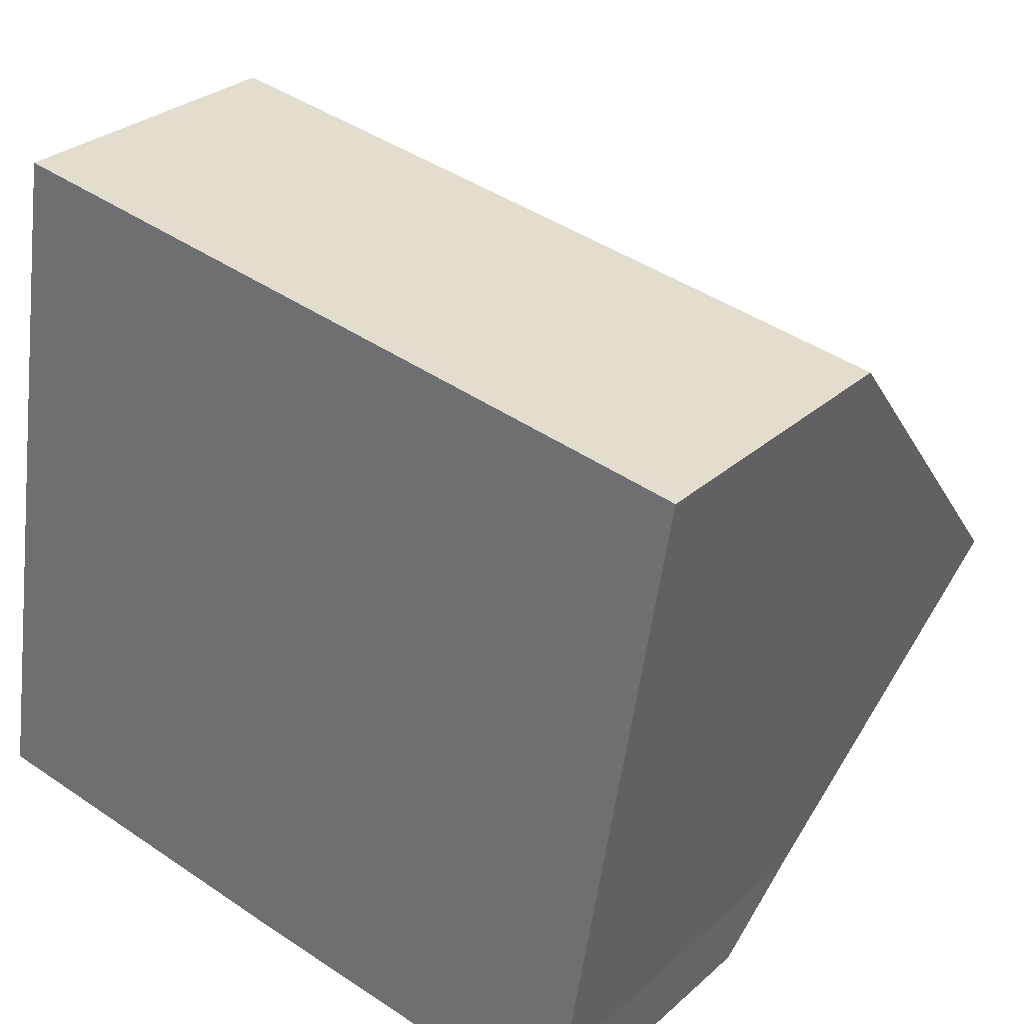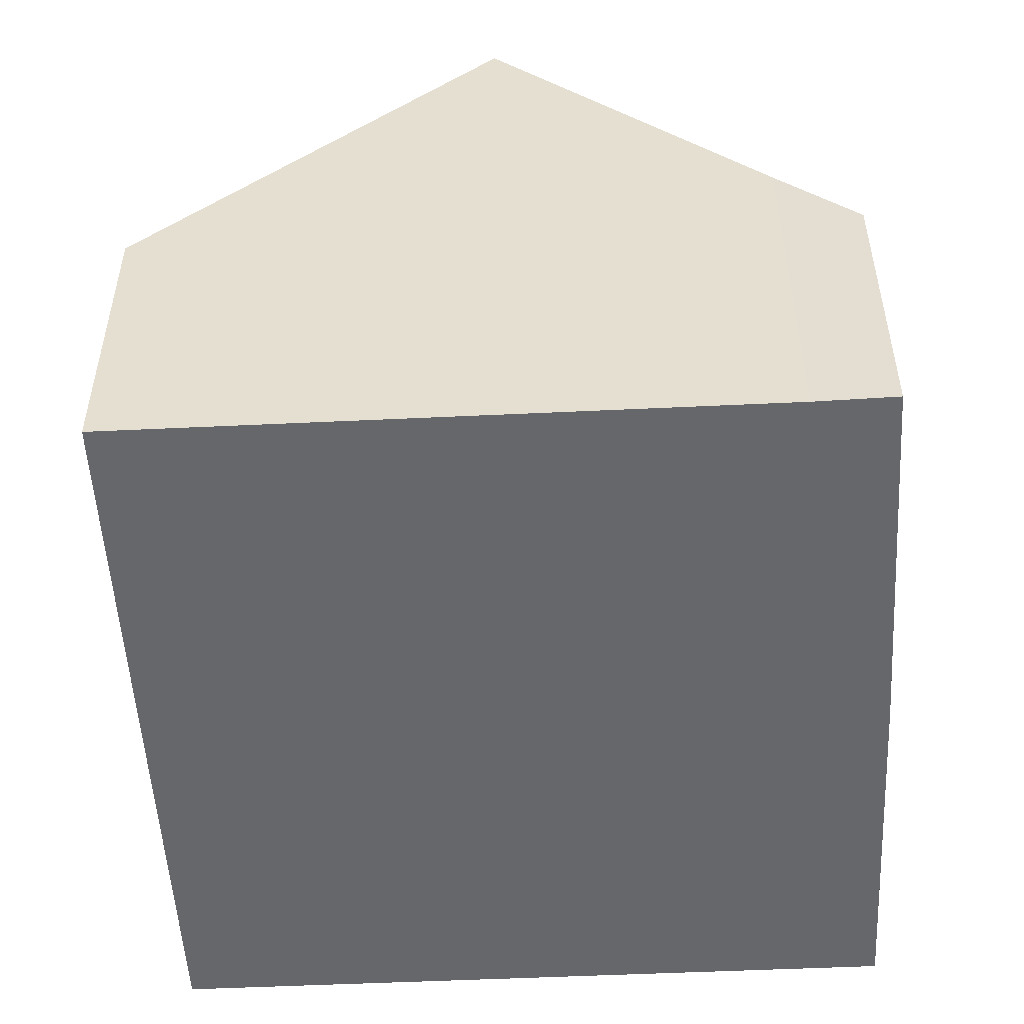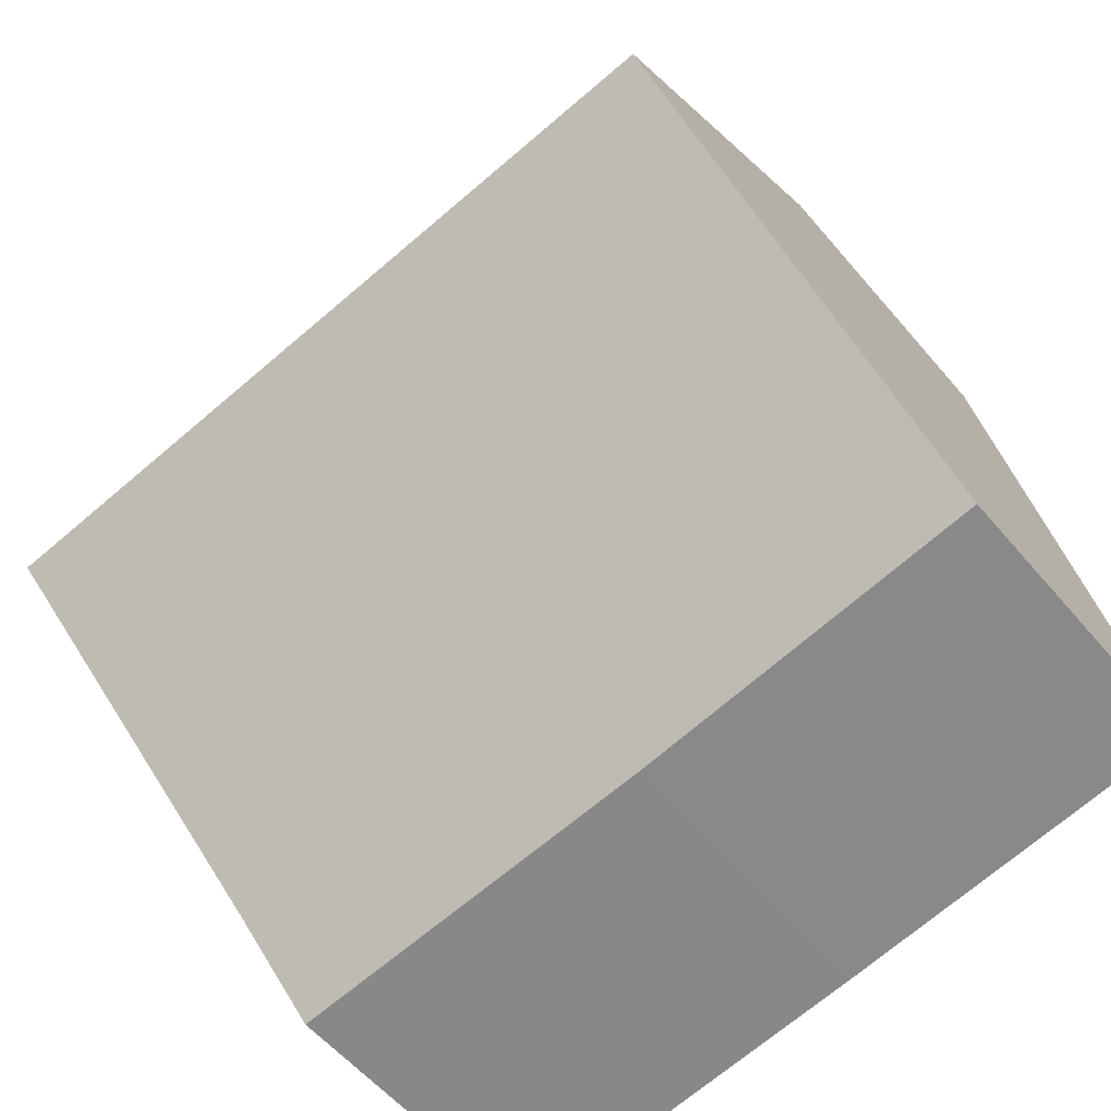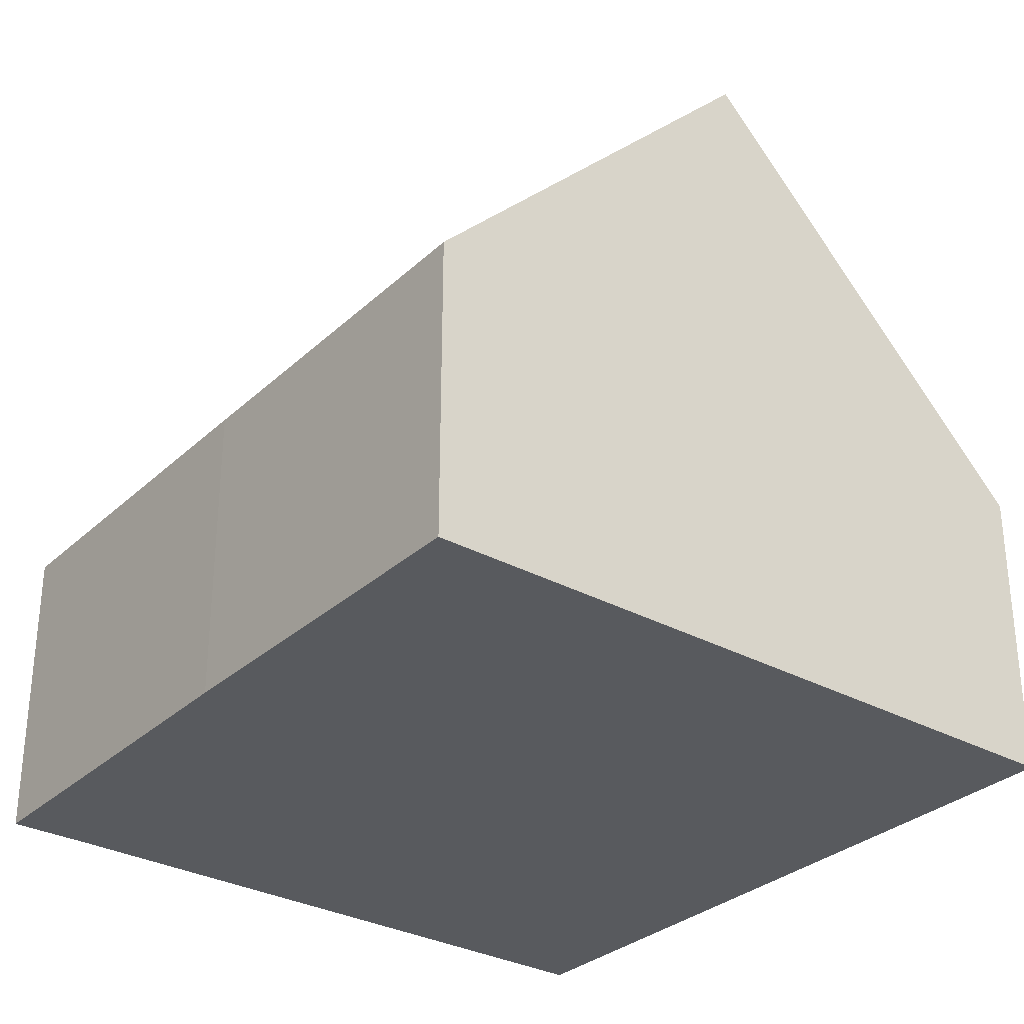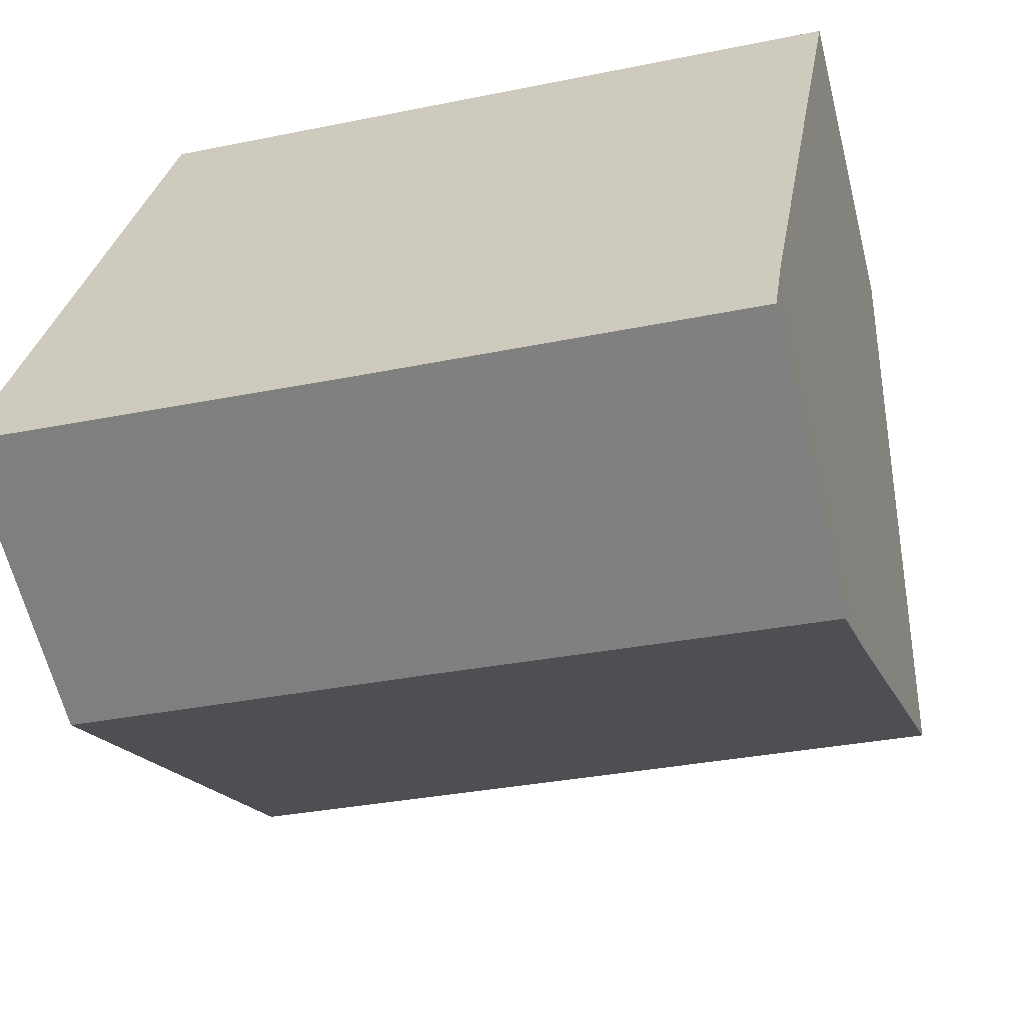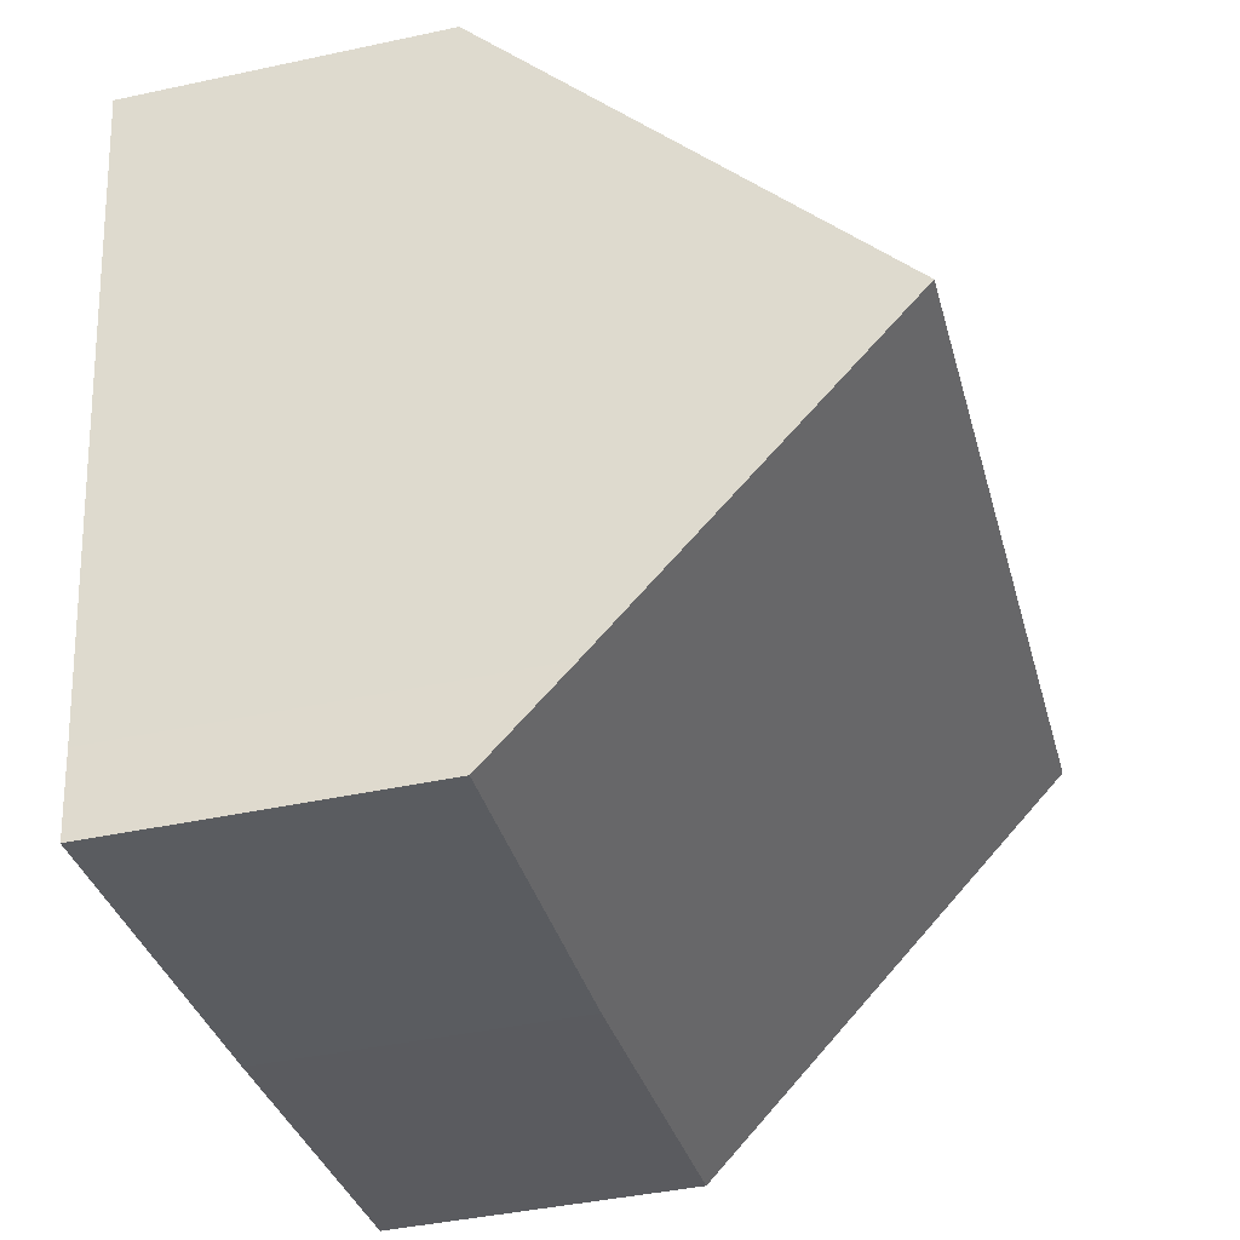
<metadata>
{"format":"obj","ext":"obj","renderer":"f3d","projection":"perspective","resolution":1024,"background":"white","views":[{"elev":29.0,"azim":37.6,"up":"+Z"},{"elev":-52.0,"azim":102.2,"up":"+Y"},{"elev":-56.9,"azim":-140.4,"up":"+Z"},{"elev":-31.0,"azim":-118.8,"up":"+Y"},{"elev":-63.5,"azim":14.1,"up":"+Z"},{"elev":-42.7,"azim":104.4,"up":"+Z"}]}
</metadata>
<code>
v  0.785 8.997 4.801
v  4.825 4.069 -0.789
v  0 4.106 2.514e-16
v  10.61 8.997 3.27
v  10 5.203 -0.454
v  9.845 4.106 -1.535
v  11.39 4.111 8.065
v  1.581 4.039 9.668
v  10 2.78e-17 -0.454
v  9.845 9.399e-17 -1.535
v  10.61 -2.002e-16 3.27
v  11.39 -4.938e-16 8.065
v  4.825 4.831e-17 -0.789
v  0 0 0
v  0.785 -2.94e-16 4.801
v  1.581 -5.92e-16 9.668
g defaultobject
f 1 2 3
f 2 1 4
f 2 4 5
f 2 5 6
f 7 1 8
f 1 7 4
f 9 6 5
f 6 9 10
f 7 5 4
f 5 7 9
f 9 7 11
f 11 7 12
f 10 2 6
f 2 10 13
f 2 13 3
f 3 13 14
f 14 1 3
f 1 14 8
f 8 14 15
f 8 15 16
f 8 12 7
f 12 8 16
f 13 15 14
f 15 13 16
f 16 13 10
f 16 10 9
f 16 9 11
f 16 11 12

</code>
